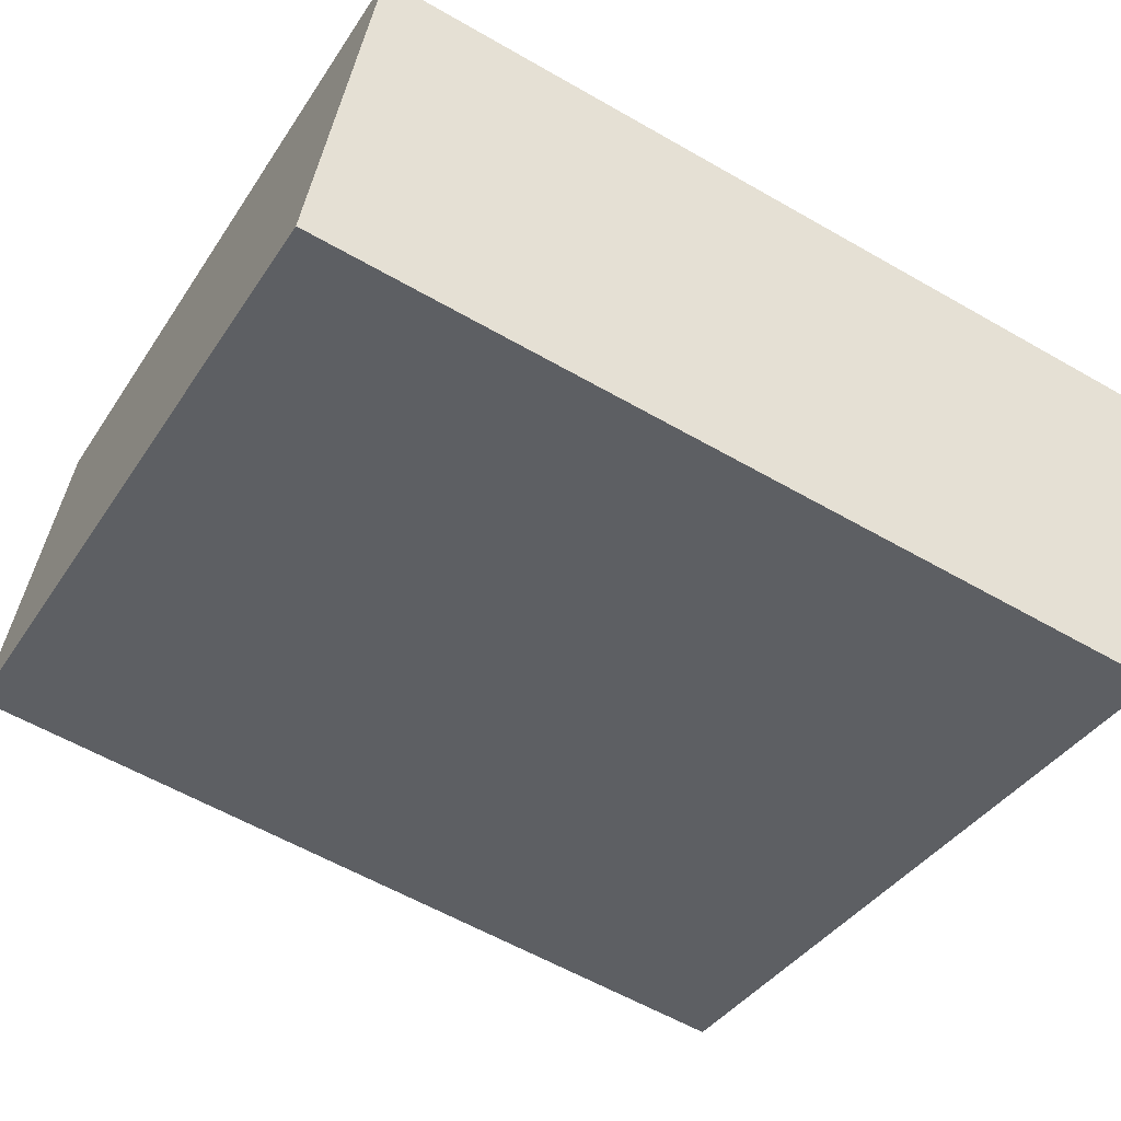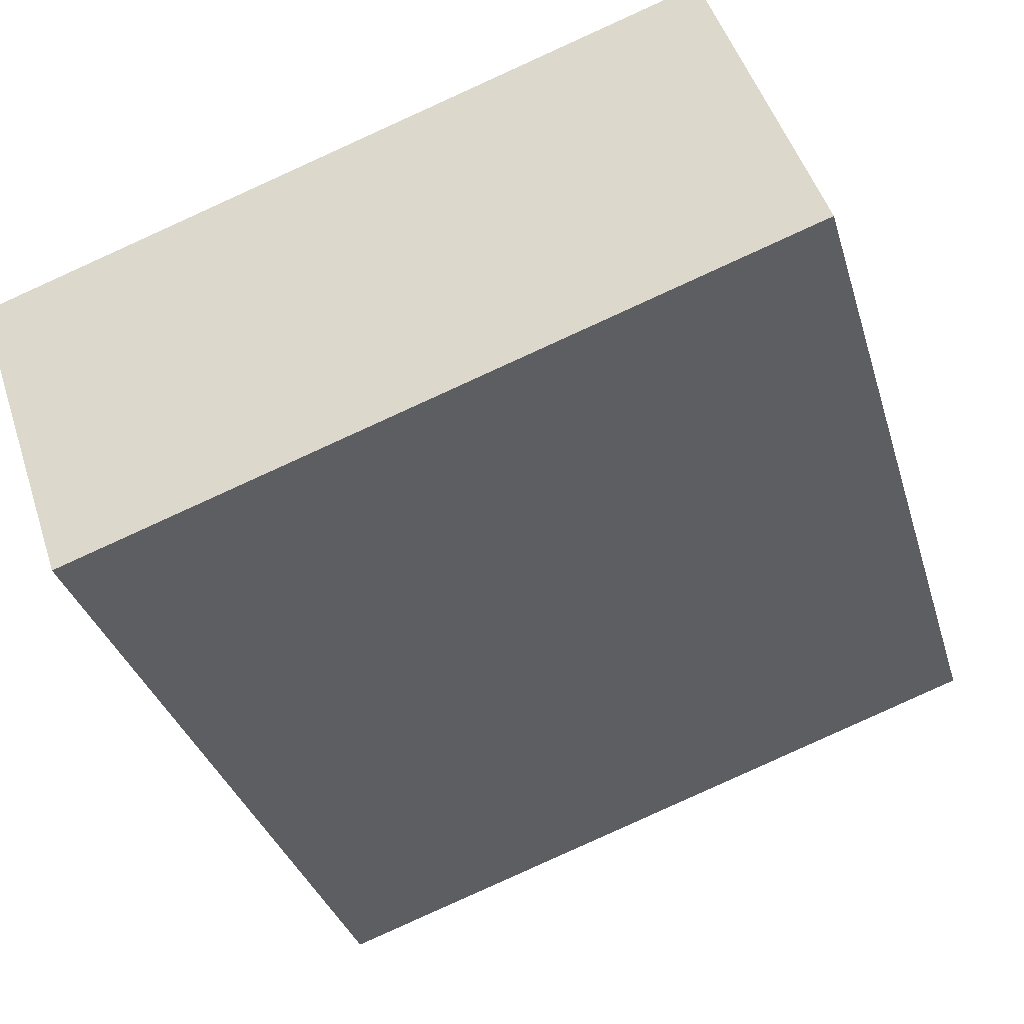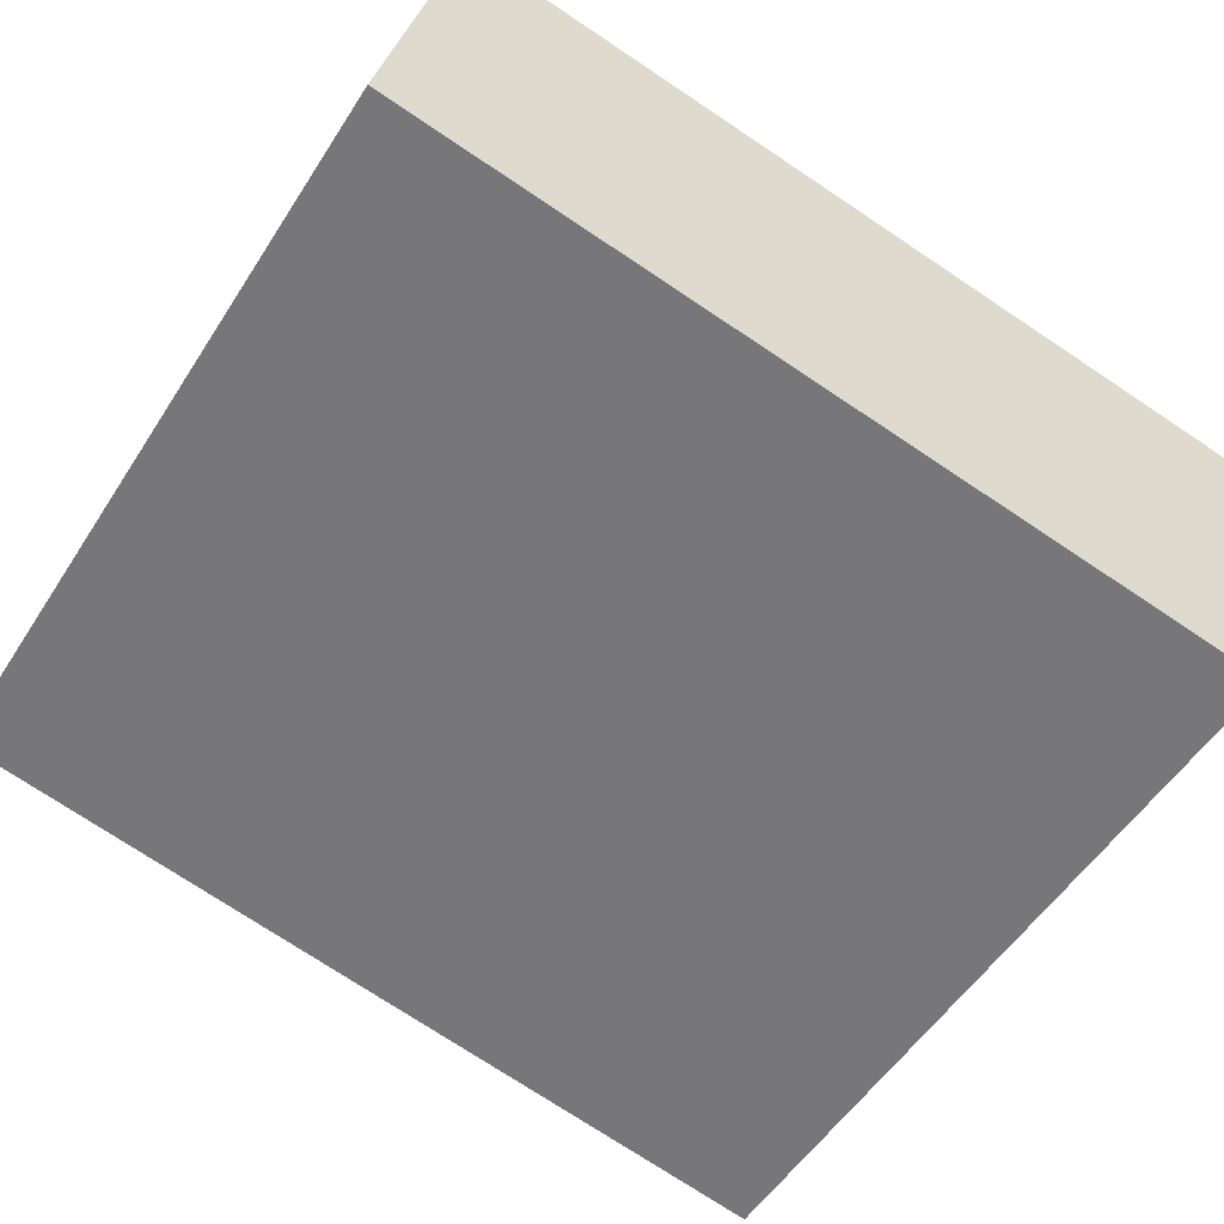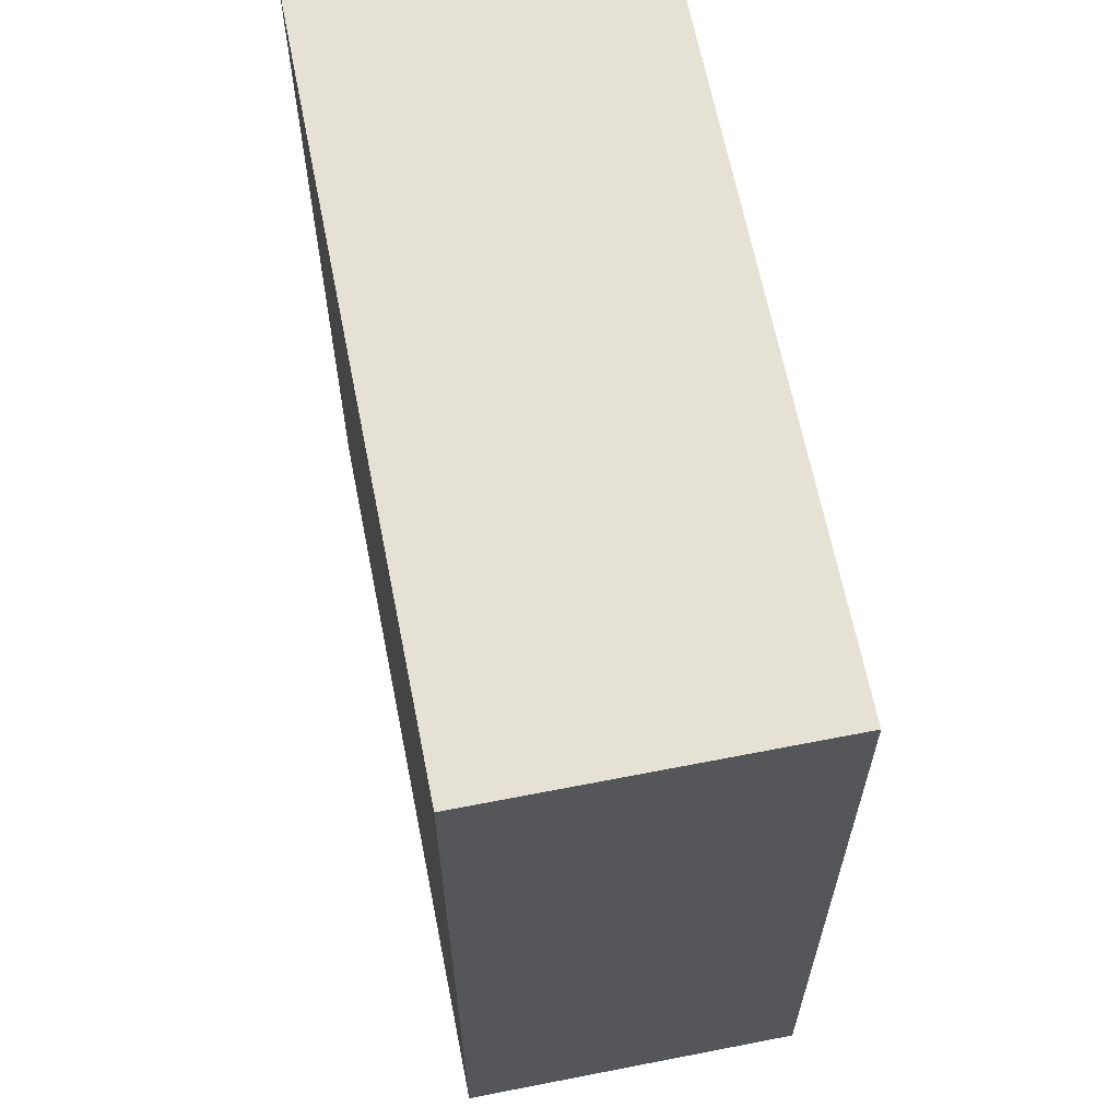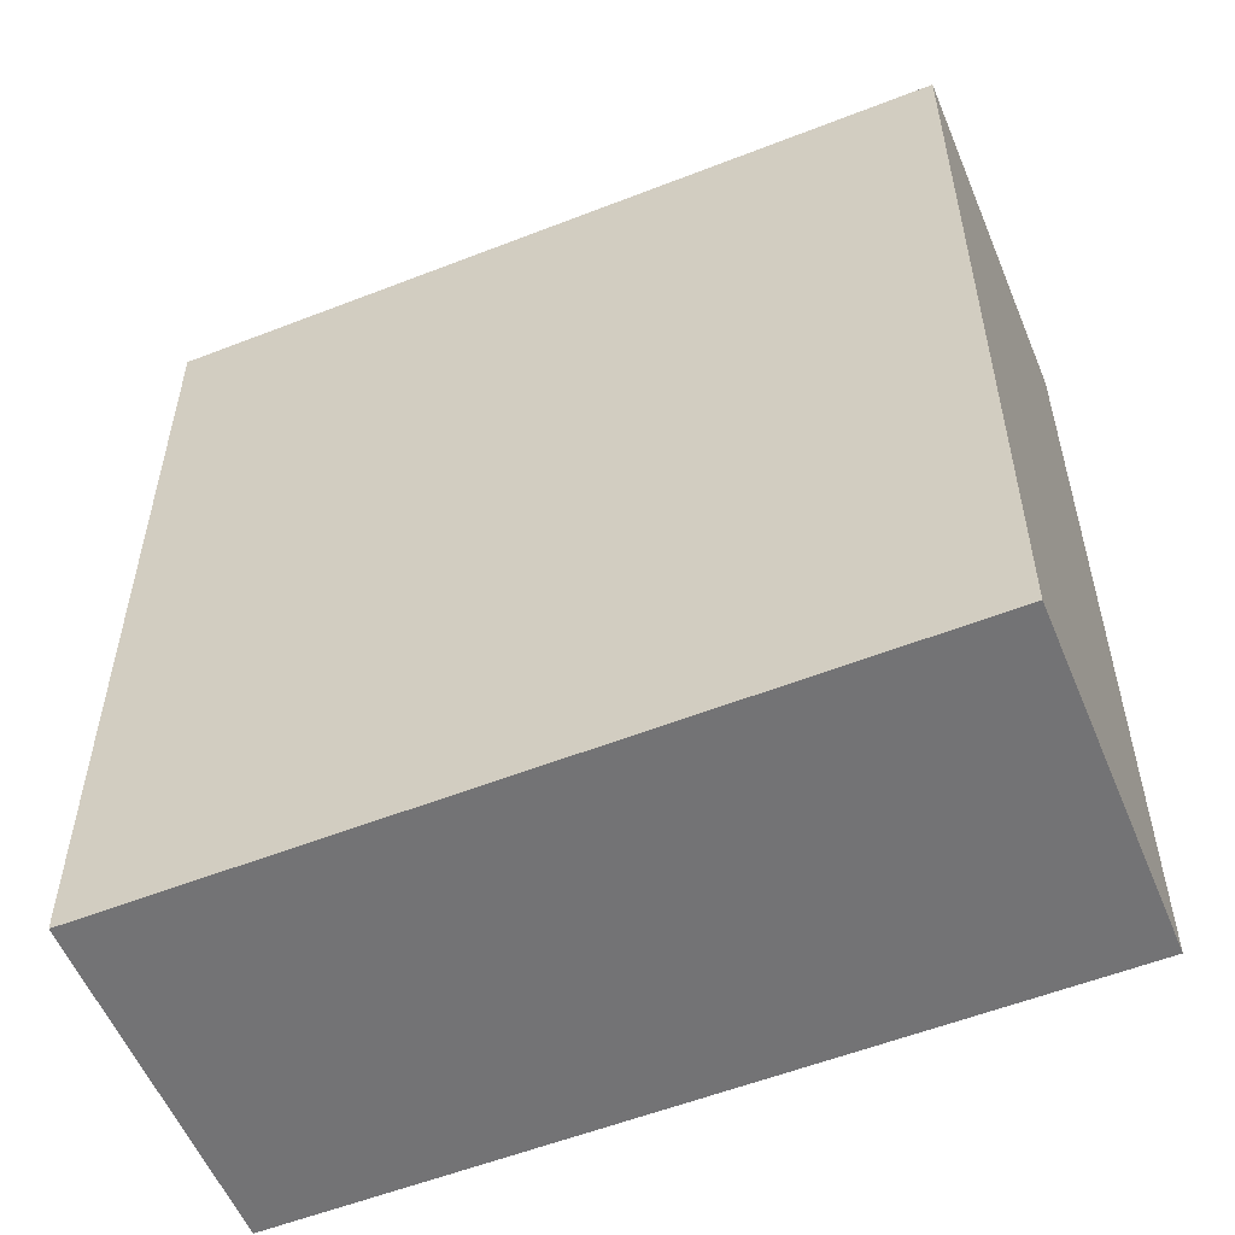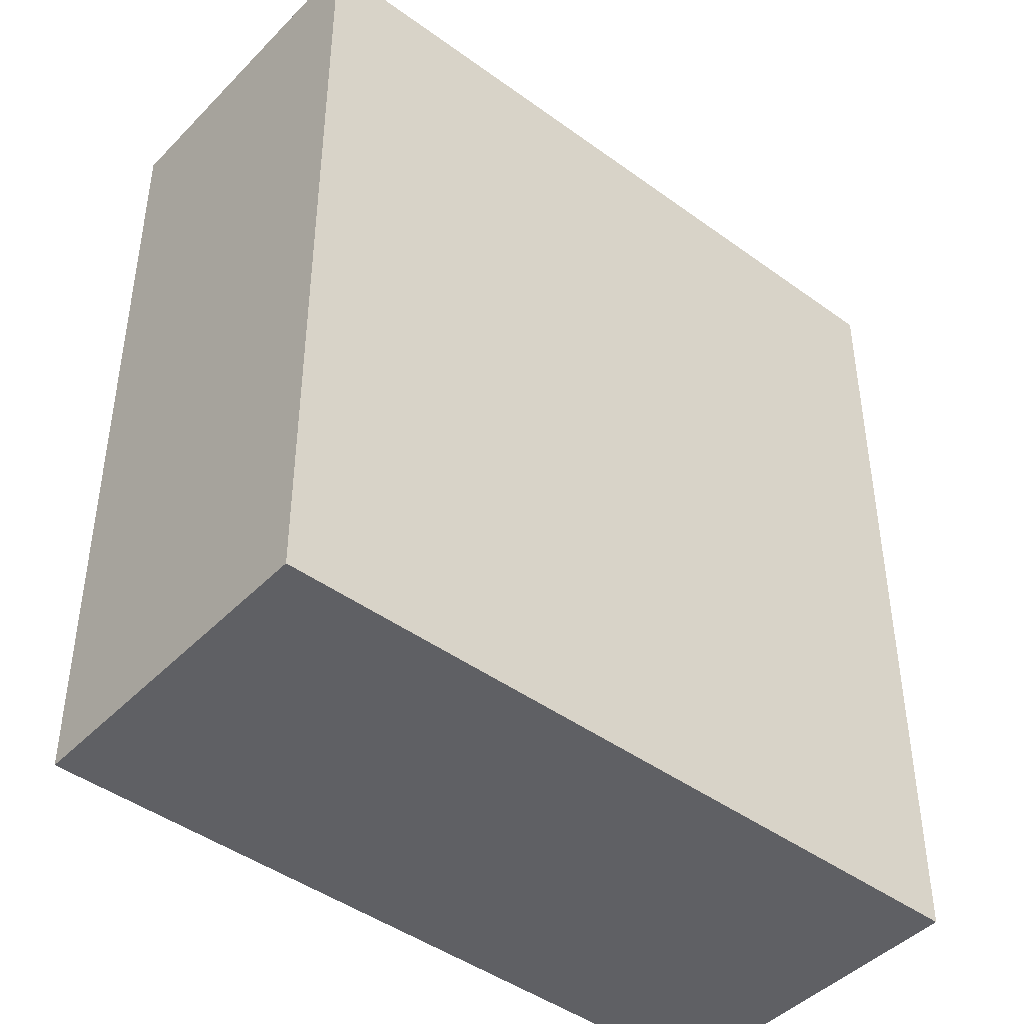
<metadata>
{"format":"obj","ext":"obj","renderer":"f3d","projection":"perspective","resolution":1024,"background":"white","views":[{"elev":-58.8,"azim":59.3,"up":"+Z"},{"elev":-34.0,"azim":-164.2,"up":"+Z"},{"elev":-74.7,"azim":56.4,"up":"+Z"},{"elev":64.7,"azim":-82.4,"up":"+Y"},{"elev":-56.0,"azim":-138.9,"up":"+Y"},{"elev":-44.4,"azim":-21.6,"up":"+Y"}]}
</metadata>
<code>
v  8.409 9.912 -2.858
v  1.269 9.912 3.732
v  9.678 9.912 0.873
v  0 9.912 6.069e-16
v  9.678 -5.346e-17 0.873
v  8.409 1.75e-16 -2.858
v  0 0 0
v  1.269 -2.285e-16 3.732
g defaultobject
f 1 2 3
f 2 1 4
f 5 1 3
f 1 5 6
f 6 4 1
f 4 6 7
f 7 2 4
f 2 7 8
f 8 3 2
f 3 8 5
f 8 6 5
f 6 8 7

</code>
